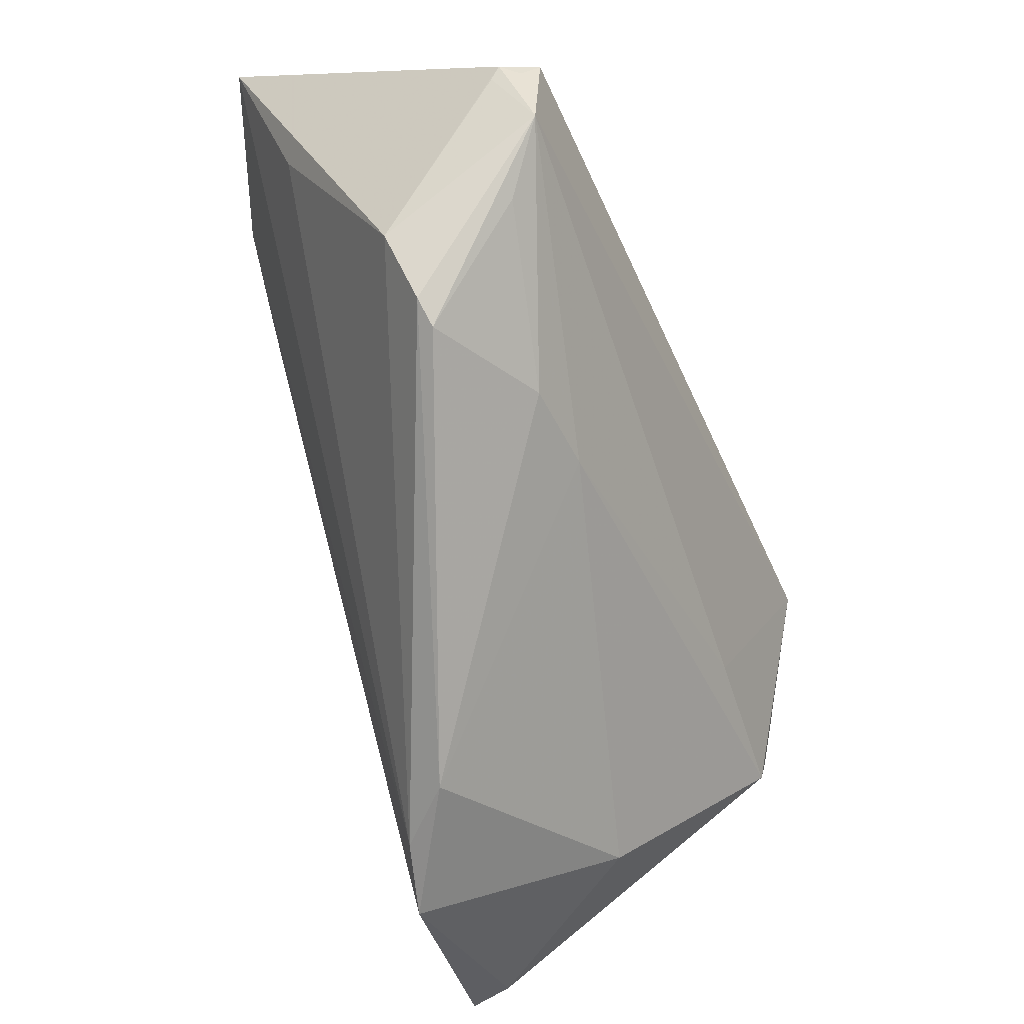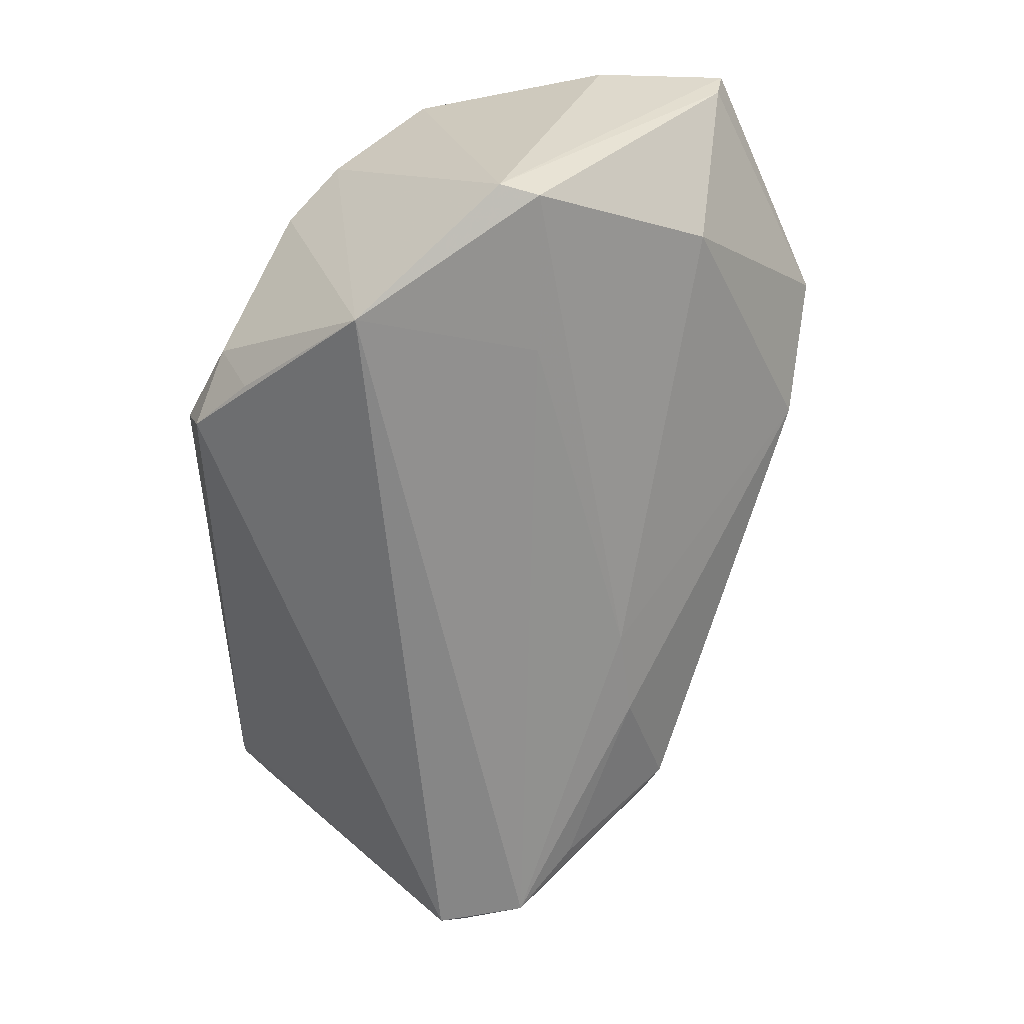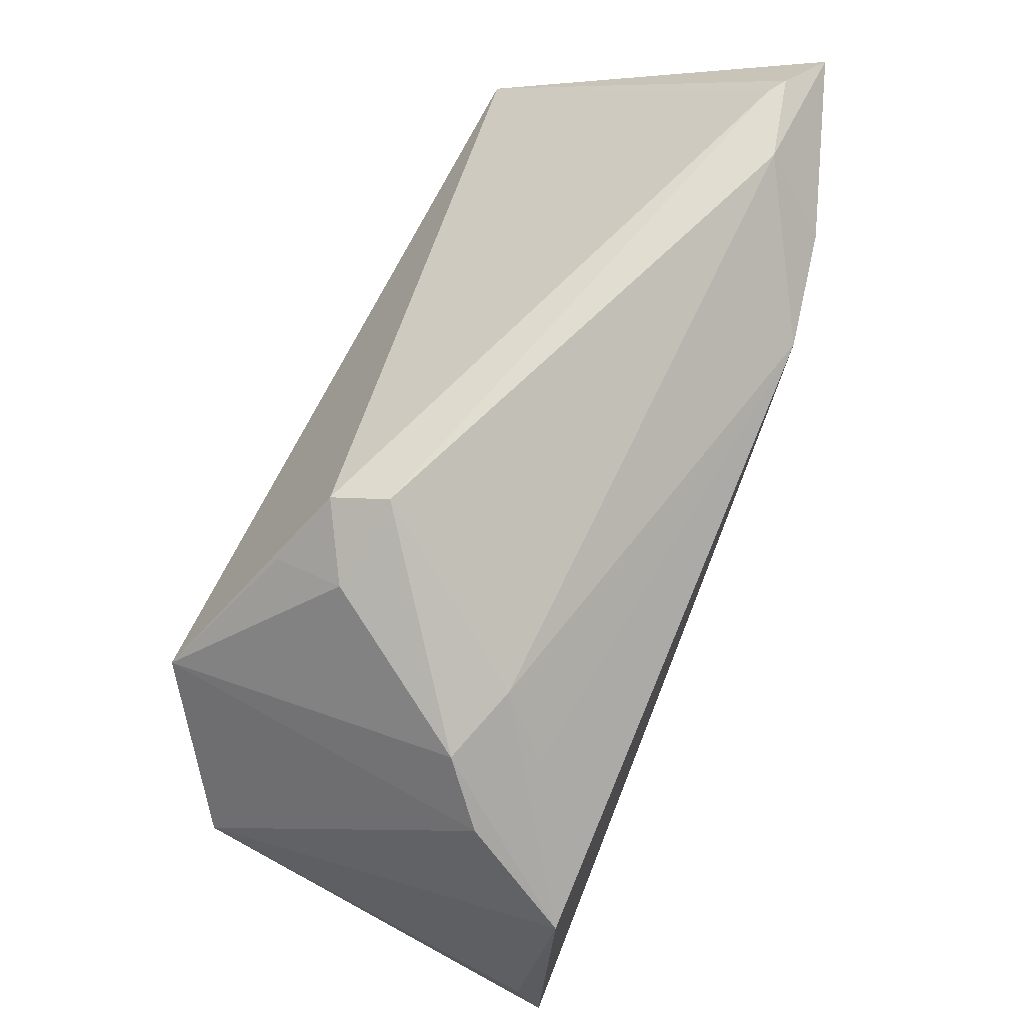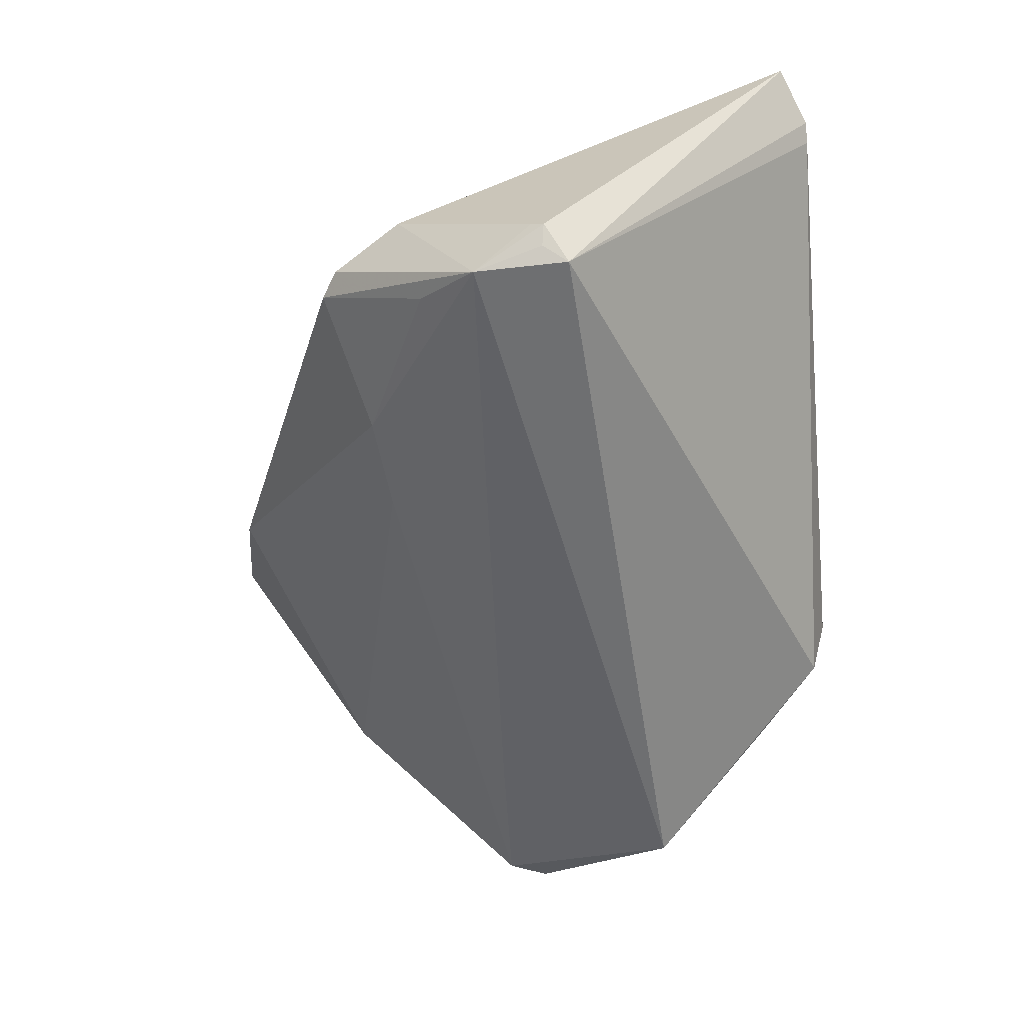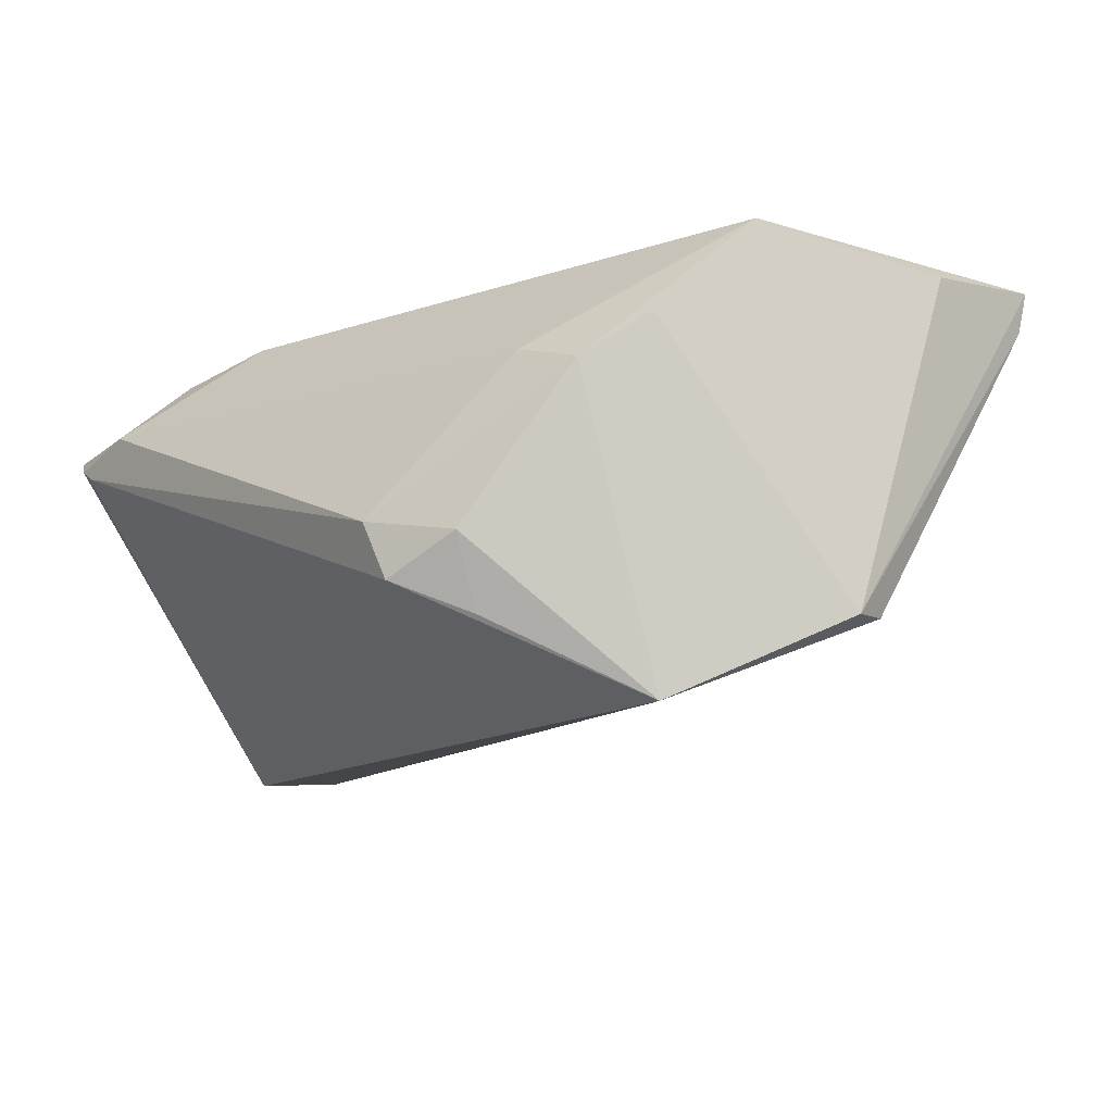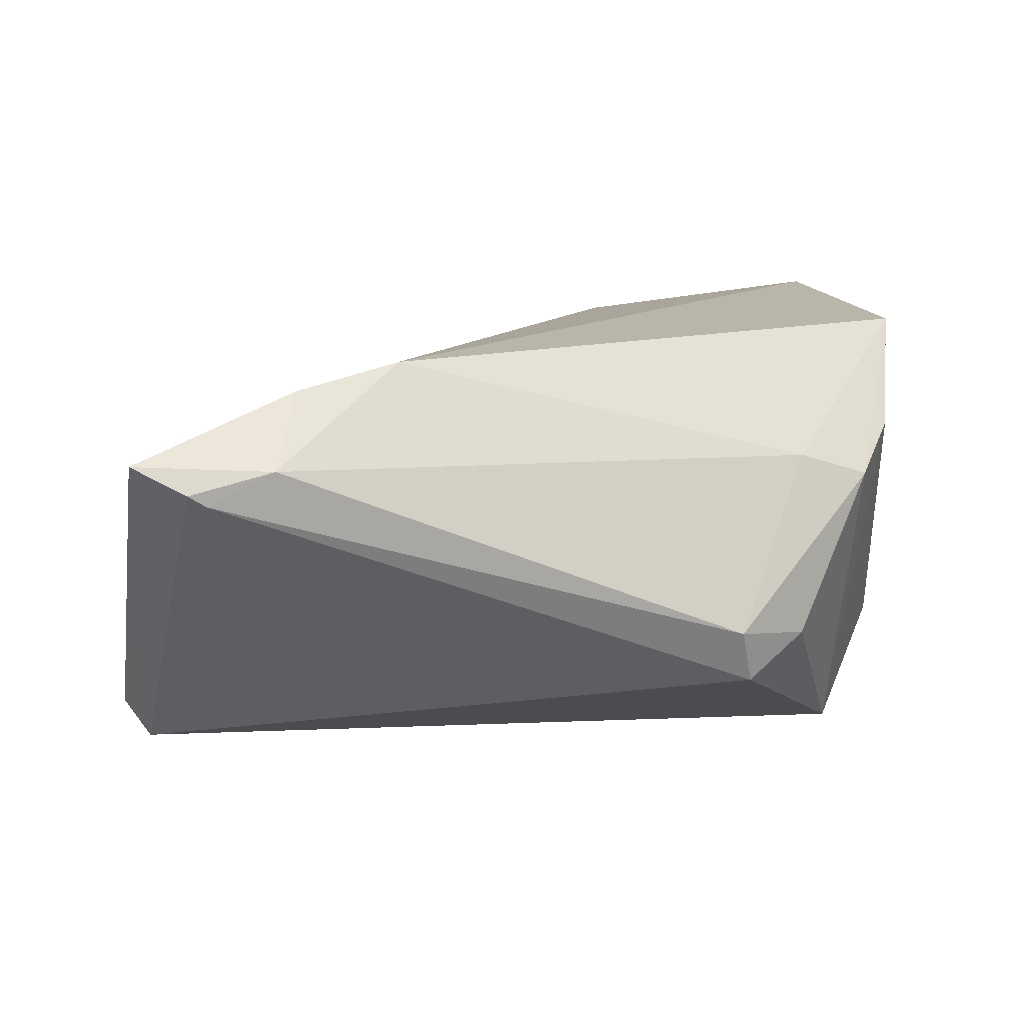
<metadata>
{"format":"obj","ext":"obj","renderer":"f3d","projection":"perspective","resolution":1024,"background":"white","views":[{"elev":-57.1,"azim":111.9,"up":"+Y"},{"elev":-62.8,"azim":-89.3,"up":"+Z"},{"elev":69.7,"azim":-66.7,"up":"+Y"},{"elev":-54.9,"azim":94.4,"up":"+Z"},{"elev":-14.6,"azim":-129.2,"up":"+Z"},{"elev":13.4,"azim":165.4,"up":"+Z"}]}
</metadata>
<code>
v 0.05101 0.0182 0.01138
v -0.04127 -0.02647 0.0009198
v -0.04115 0.03056 0.009994
v -0.0536 -0.004131 -0.01751
v -0.05569 -0.03089 0.02802
v 0.05505 0.007894 -0.0233
v 0.0568 0.008194 -0.02108
v 0.04905 -0.01111 -0.003192
v -0.0413 0.01888 -0.02802
v 0.023 0.03253 0.02802
v 0.04847 0.04391 0.01359
v -0.03312 -0.003718 -0.01889
v 0.03639 0.03571 0.02547
v -0.02943 0.03854 -0.009079
v -0.05166 0.01233 0.02802
v -0.04678 0.02407 0.01535
v -0.01674 -0.04135 0.02063
v 0.04063 -0.02178 -0.006291
v -0.0571 -0.01326 0.02541
v 0.05258 -0.0006394 -0.02418
v 0.0571 0.04084 0.01827
v -0.02558 -0.04412 0.023
v 0.04639 -0.007841 -0.01871
v -0.0191 0.04412 -0.007015
v -0.02097 0.04209 -0.01391
v -0.05508 -0.02999 0.02273
v 0.05375 0.01097 -0.02543
v 0.01297 -0.01524 -0.01434
v -0.03619 0.02467 0.0193
v 0.05073 0.04388 0.01503
v -0.009575 -0.0412 0.01349
v 0.05618 0.006575 -0.01983
v 0.04392 -0.01979 -0.005623
v 0.02491 -0.0167 -0.0136
v -0.02818 0.03461 -0.01806
v -0.05526 0.0008679 -0.01795
v -0.03155 0.03157 0.01318
v 0.04027 0.04412 0.01744
f 9 4 36
f 26 36 4
f 28 34 31
f 28 20 34
f 31 34 18
f 21 8 7
f 35 25 9
f 9 14 35
f 35 14 25
f 15 36 19
f 25 14 24
f 24 11 25
f 27 20 9
f 9 25 27
f 27 21 7
f 25 11 27
f 30 21 27
f 27 11 30
f 7 8 32
f 32 20 7
f 8 20 32
f 9 36 16
f 36 15 16
f 2 26 4
f 2 28 31
f 4 28 2
f 5 15 19
f 10 15 5
f 19 36 5
f 36 26 5
f 12 28 4
f 20 28 12
f 12 4 9
f 9 20 12
f 34 20 23
f 23 18 34
f 20 18 23
f 33 20 8
f 33 18 20
f 31 18 33
f 8 21 1
f 10 13 38
f 30 11 38
f 11 24 38
f 38 21 30
f 38 13 21
f 7 20 6
f 6 27 7
f 20 27 6
f 22 2 31
f 26 2 22
f 22 5 26
f 10 5 22
f 22 13 10
f 10 38 37
f 37 38 24
f 8 1 17
f 17 33 8
f 17 1 21
f 31 33 17
f 17 22 31
f 21 13 17
f 13 22 17
f 29 15 10
f 10 37 29
f 29 37 15
f 3 37 24
f 3 16 15
f 15 37 3
f 3 24 14
f 9 16 3
f 3 14 9

</code>
